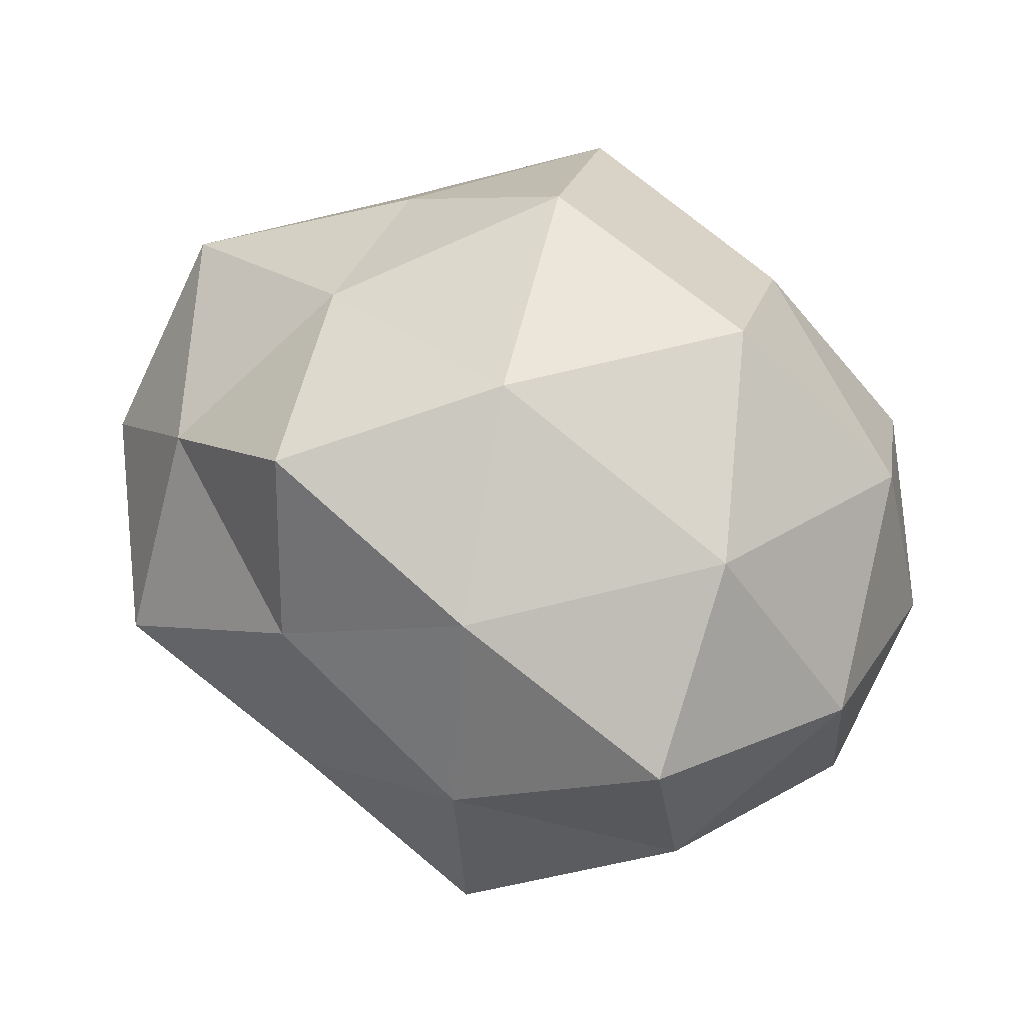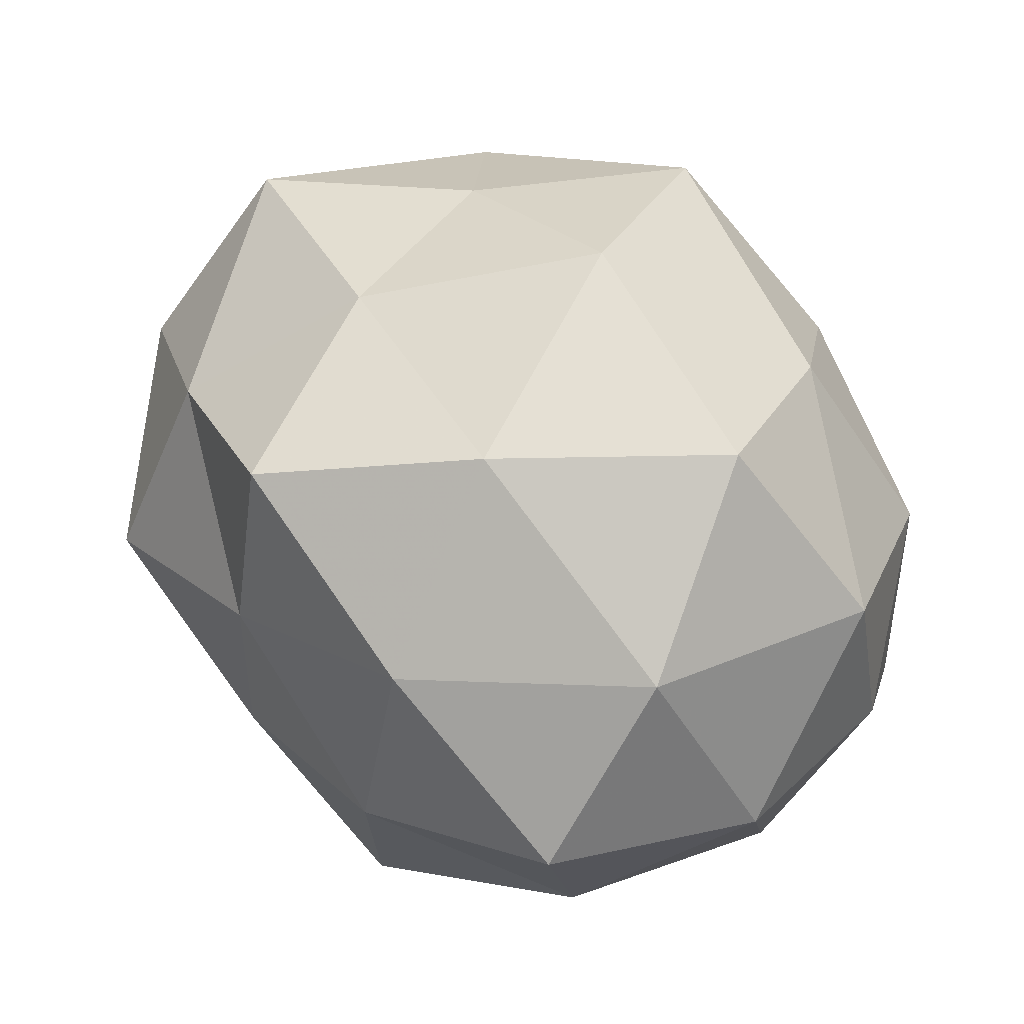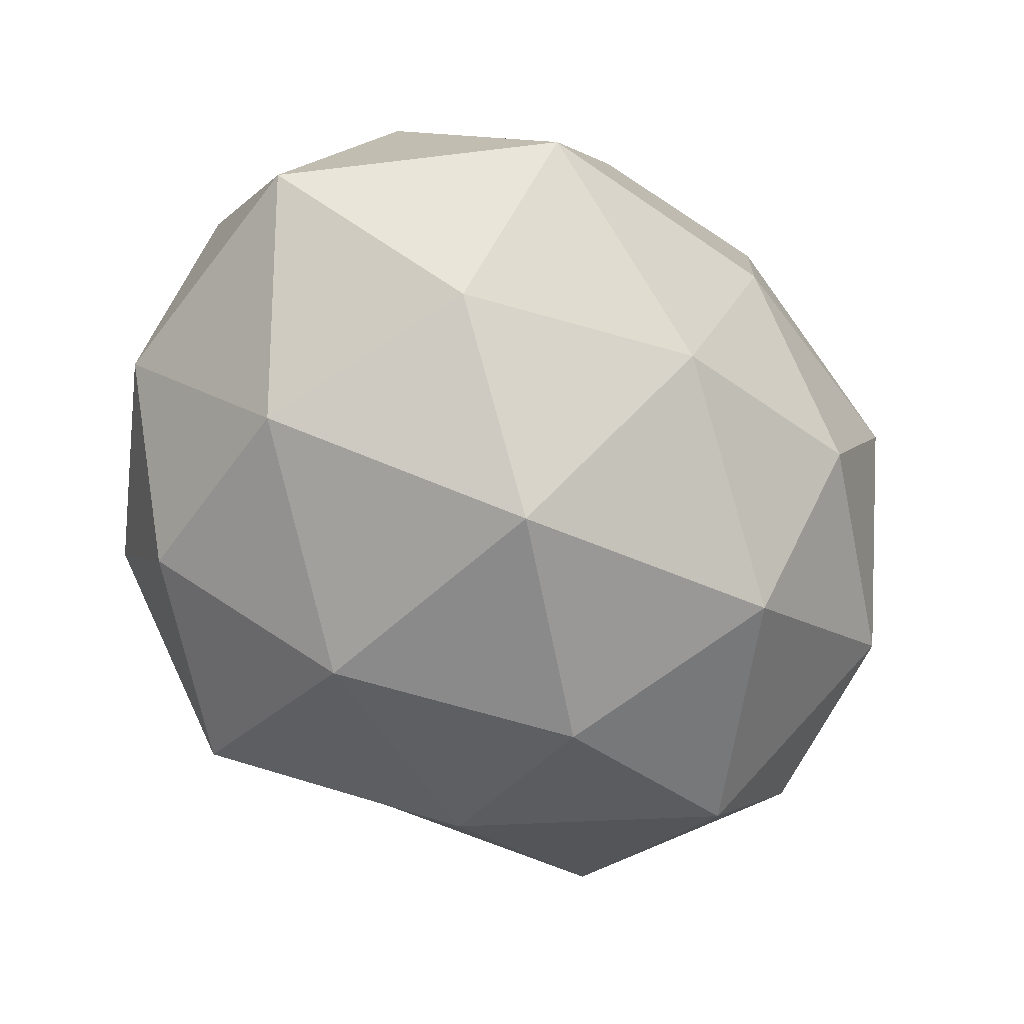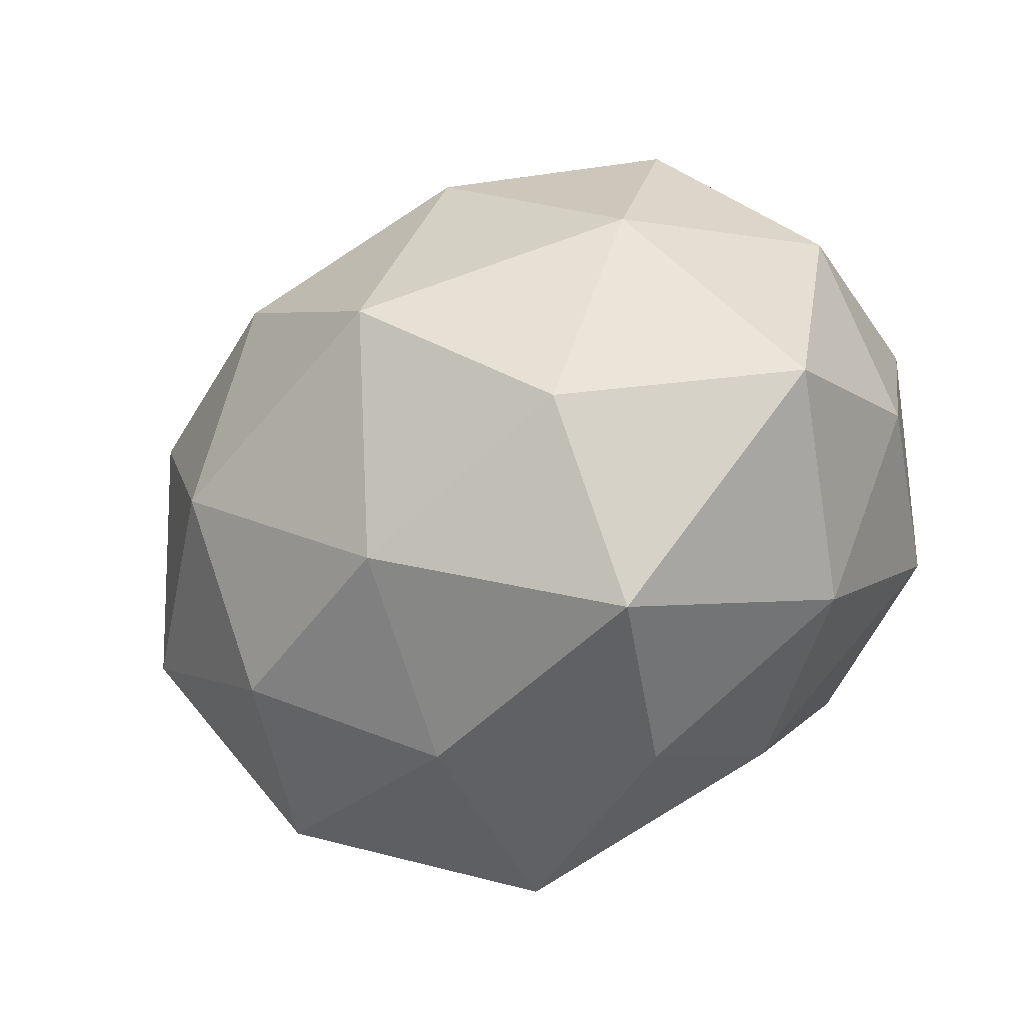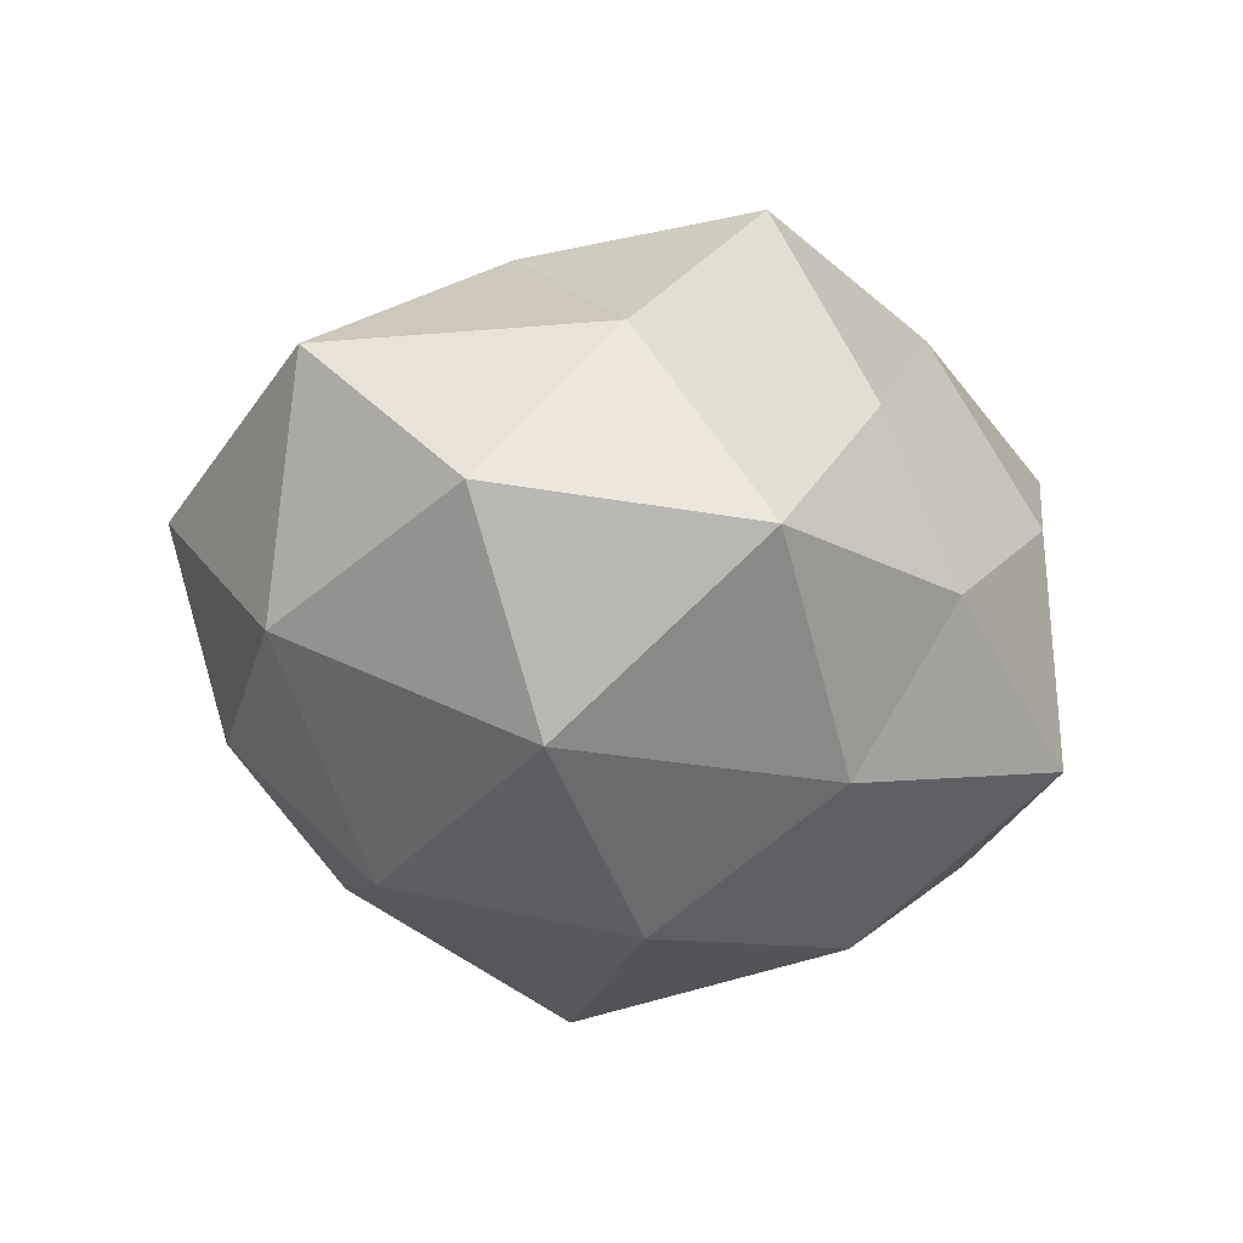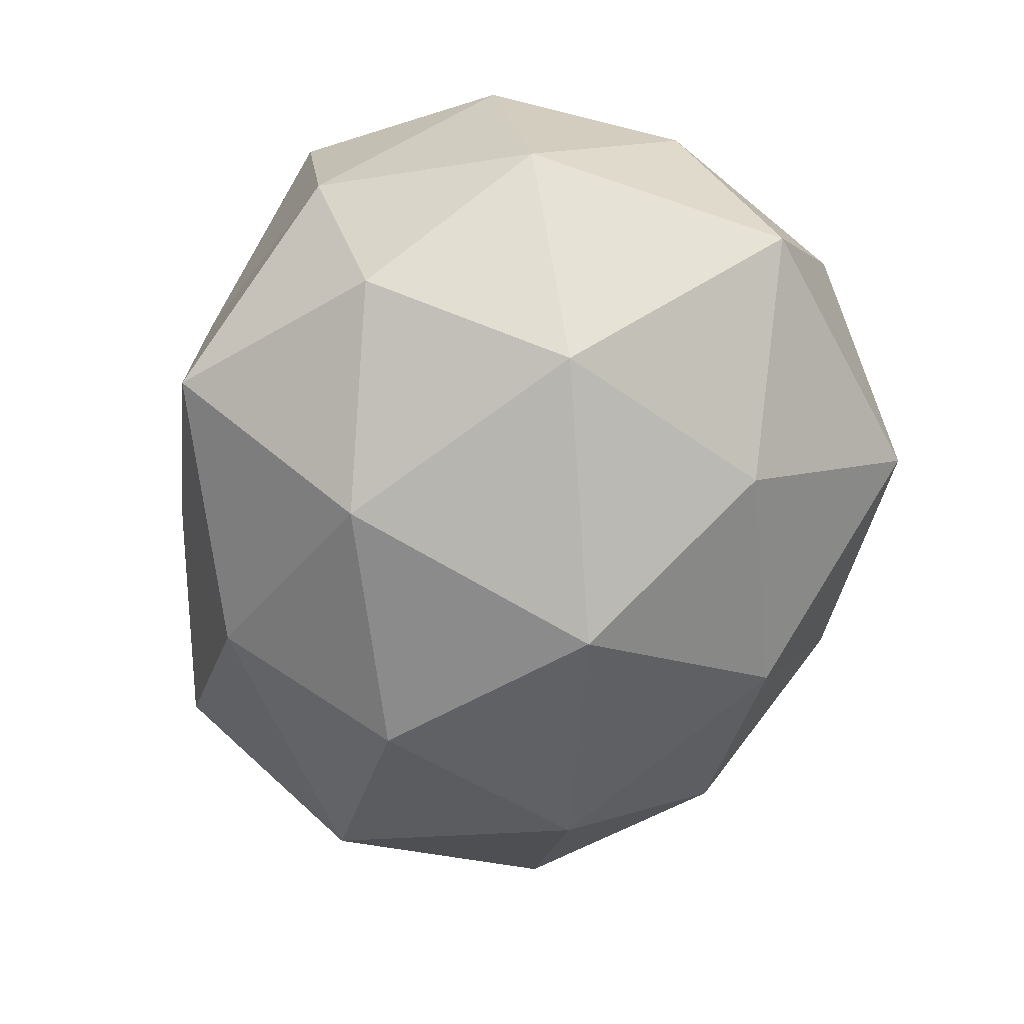
<metadata>
{"format":"obj","ext":"obj","renderer":"f3d","projection":"perspective","resolution":1024,"background":"white","views":[{"elev":58.7,"azim":-153.3,"up":"+Z"},{"elev":70.8,"azim":-138.8,"up":"+Z"},{"elev":-77.3,"azim":-34.5,"up":"+Z"},{"elev":-48.3,"azim":-150.3,"up":"+Y"},{"elev":-13.1,"azim":118.0,"up":"+Z"},{"elev":-66.6,"azim":-102.3,"up":"+Z"}]}
</metadata>
<code>
v 0.01565 0.03688 0.01475
v -0.03135 0.00115 -0.03449
v 0.01969 0.01205 -0.03811
v 0.01032 -0.0433 -0.005694
v 0.05566 0.01233 0.0002234
v 0.02901 -0.02197 0.02495
v 0.03823 -0.03443 0.006038
v -0.04632 -0.0214 -0.02026
v 0.01198 -0.04392 0.02096
v -0.0112 0.04402 0.007094
v 0.03048 -0.01282 -0.03248
v 0.05307 -0.008286 0.01725
v -0.008048 0.02197 -0.03685
v 0.03049 -0.03168 -0.01636
v -0.0003216 0.008958 0.04183
v 0.02723 0.0007537 0.03267
v -0.0206 -0.02367 -0.0328
v -0.01837 -0.0312 0.02511
v -0.03746 -0.03197 0.004473
v -0.03386 0.03588 0.01915
v 0.006278 -0.03248 -0.02865
v -0.0315 0.01464 0.0339
v -0.007138 0.03288 0.02891
v 0.01039 0.04296 -0.004516
v -0.02066 -0.04349 -0.01648
v -0.04842 0.0141 0.01115
v 0.0439 0.01416 -0.02292
v 0.00706 -0.02058 0.03931
v 0.01746 0.03355 -0.0239
v -0.000866 -0.007789 -0.04392
v 0.03932 0.03656 -0.003206
v 0.02033 0.02666 0.03588
v 0.05043 -0.01309 -0.01026
v -0.04994 -0.009051 0.001278
v -0.0218 -0.01068 0.04149
v -0.0123 -0.04392 0.006446
v -0.03237 0.02556 -0.02517
v -0.04838 0.009163 -0.01388
v -0.04274 -0.01158 0.02325
v -0.03626 0.03346 -0.004044
v -0.01286 0.04481 -0.01894
v 0.03941 0.02048 0.01918
f 9 4 7
f 6 9 7
f 6 7 12
f 7 4 14
f 6 12 16
f 2 17 8
f 14 4 21
f 21 11 14
f 10 23 1
f 10 20 23
f 15 23 22
f 22 23 20
f 24 10 1
f 8 17 25
f 8 25 19
f 4 25 21
f 21 25 17
f 20 26 22
f 27 11 3
f 6 28 9
f 6 16 28
f 16 15 28
f 28 18 9
f 13 29 3
f 3 29 27
f 30 3 11
f 13 30 2
f 13 3 30
f 2 30 17
f 30 11 21
f 17 30 21
f 1 31 24
f 27 31 5
f 29 24 31
f 29 31 27
f 16 32 15
f 1 23 32
f 15 32 23
f 12 33 5
f 7 33 12
f 7 14 33
f 33 14 11
f 5 33 27
f 33 11 27
f 34 8 19
f 35 15 22
f 28 15 35
f 28 35 18
f 9 36 4
f 9 18 36
f 36 18 19
f 4 36 25
f 19 25 36
f 37 13 2
f 2 8 38
f 38 8 34
f 38 34 26
f 37 2 38
f 18 39 19
f 26 39 22
f 19 39 34
f 26 34 39
f 18 35 39
f 22 39 35
f 40 20 10
f 40 26 20
f 38 26 40
f 37 38 40
f 41 10 24
f 41 29 13
f 41 24 29
f 37 41 13
f 40 10 41
f 37 40 41
f 12 5 42
f 12 42 16
f 42 31 1
f 42 5 31
f 32 42 1
f 16 42 32

</code>
